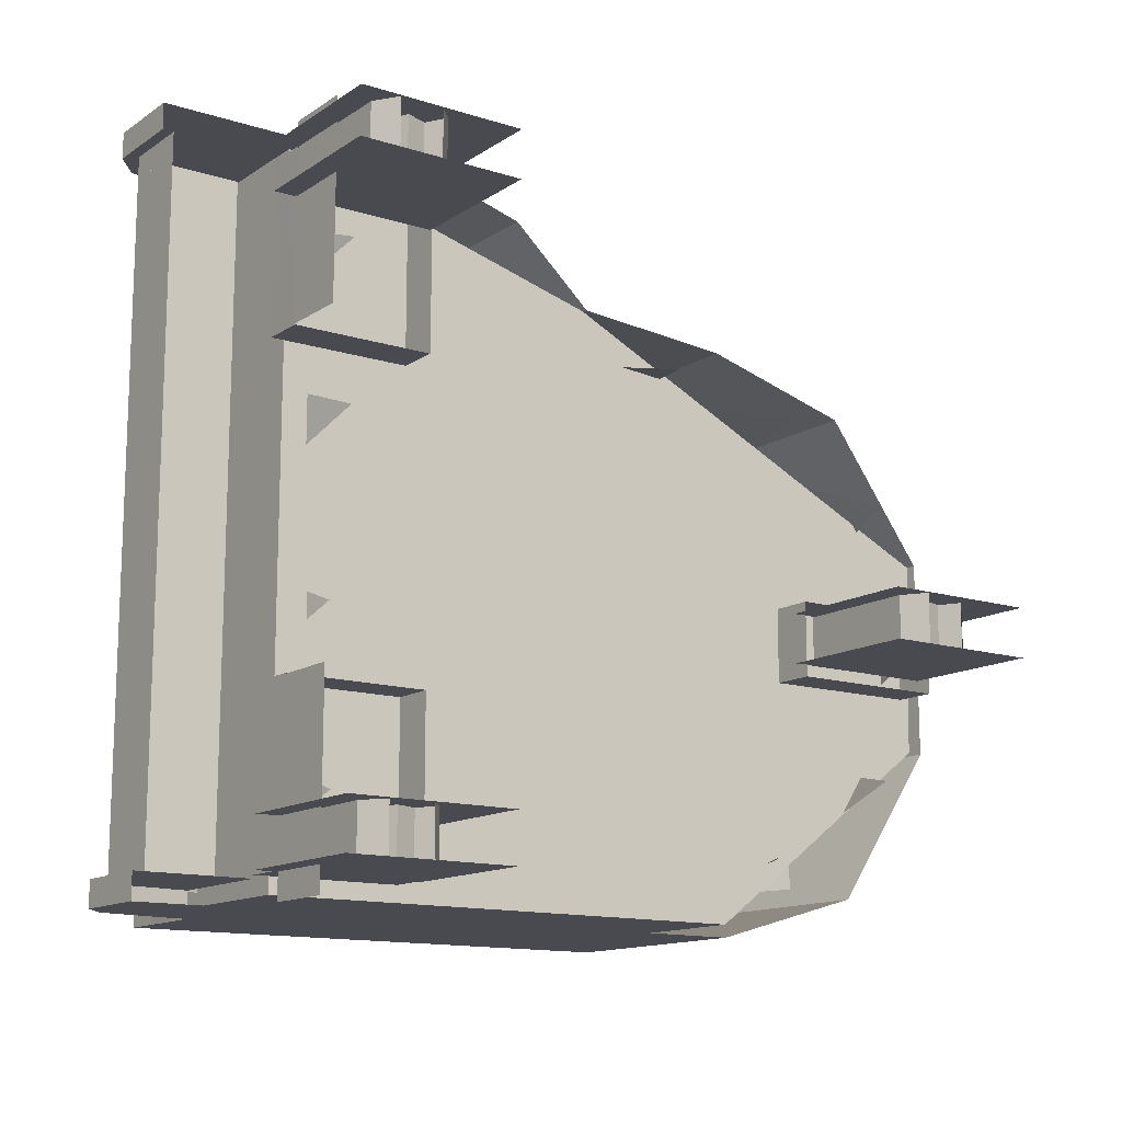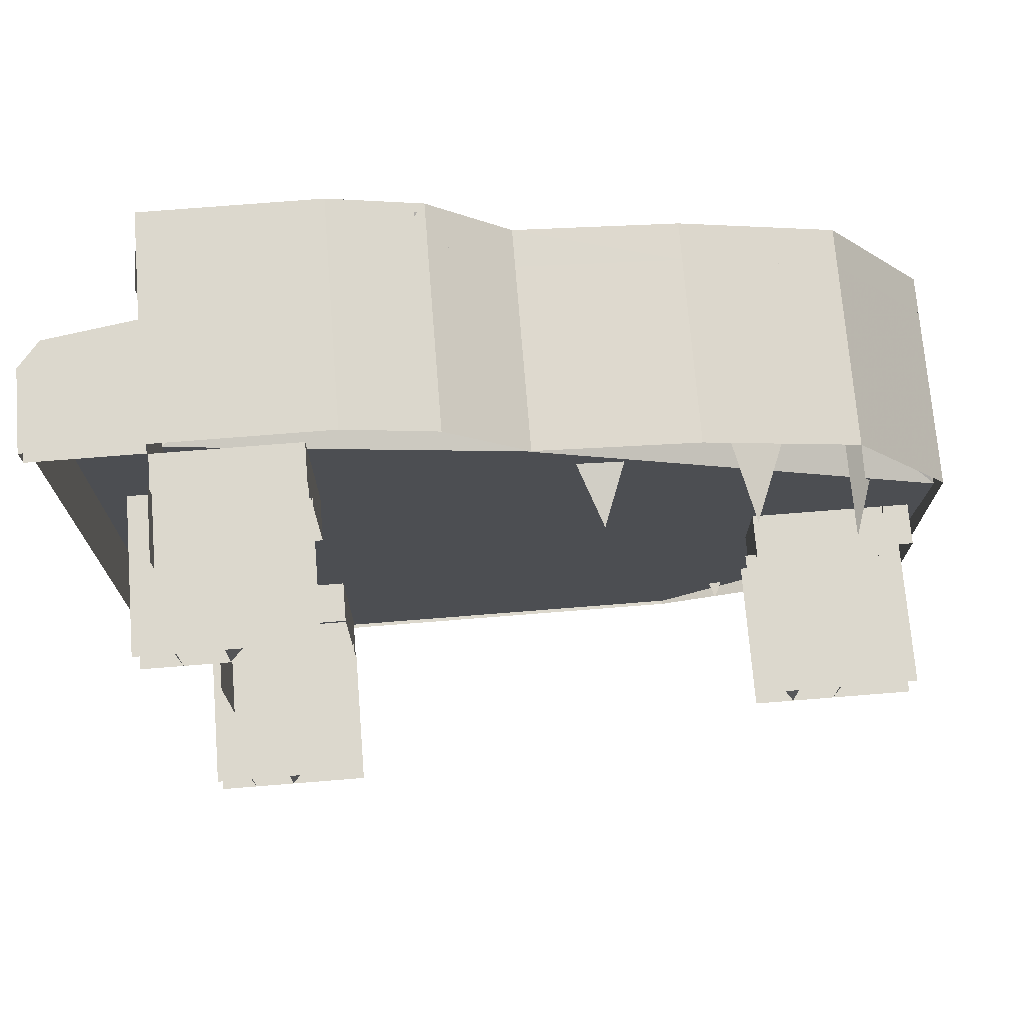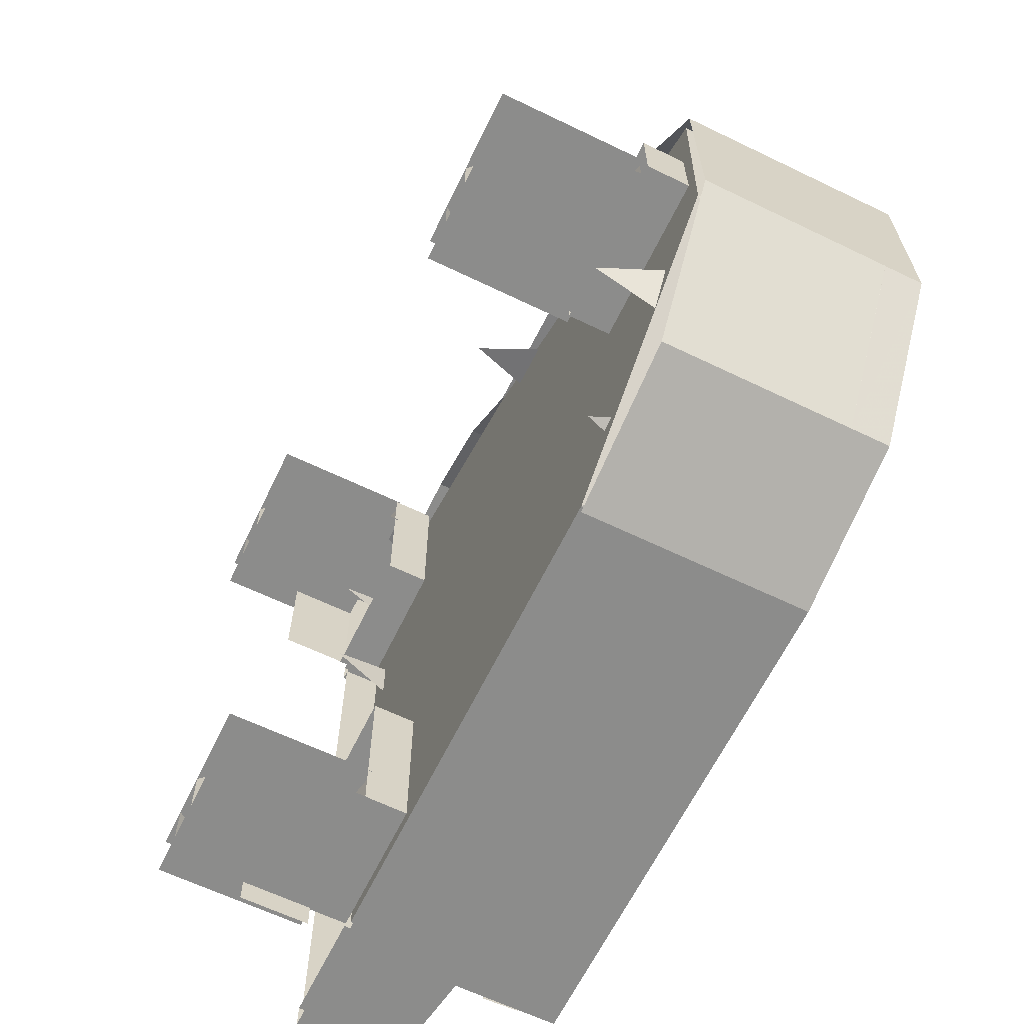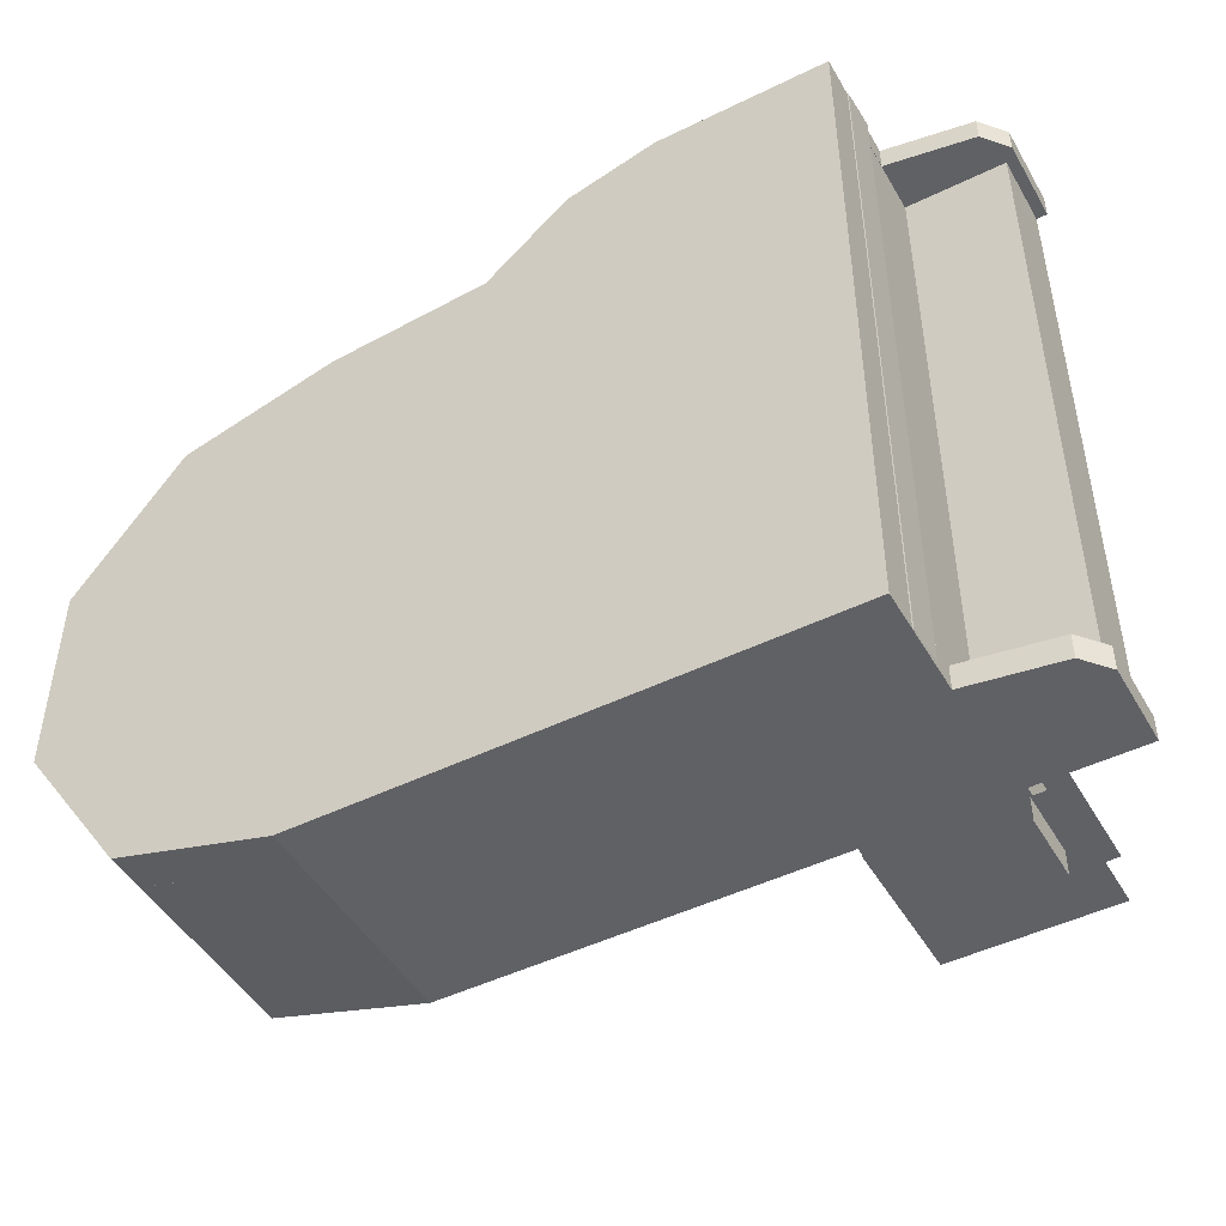
<metadata>
{"format":"obj","ext":"obj","renderer":"f3d","projection":"perspective","resolution":1024,"background":"white","views":[{"elev":-13.5,"azim":-35.3,"up":"+Z"},{"elev":72.6,"azim":-4.6,"up":"+Z"},{"elev":-64.1,"azim":64.1,"up":"+Z"},{"elev":-47.3,"azim":-151.1,"up":"+Z"}]}
</metadata>
<code>
o skl_root
v -22.41 9.342 16.25
v -22.41 9.342 17.5
v -22.41 13.42 16.25
v -22.41 13.42 17.5
v -21.34 14.69 16.25
v -21.34 14.69 17.5
v -16.88 15.35 16.25
v -16.88 15.35 17.5
v -16.88 18.75 17.5
v -16.09 18.12 16.88
v -8.125 18.12 16.88
v -16.09 9.375 16.88
v -3.75 18.12 15.62
v 0.332 9.375 12.43
v 0.332 18.12 11.98
v 8.691 18.12 11.25
v -16.88 15.35 -16.25
v -21.34 14.69 -17.5
v -21.34 14.69 -16.25
v -22.41 13.42 -17.5
v -22.41 13.42 -16.25
v -22.41 9.342 -17.5
v -22.41 9.342 -16.25
v -16.56 19.84 -8.5
v 21.32 19.8 -7.354
v -16.56 19.84 -0.00879
v 8.588 19.8 -17.21
v 16.34 19.8 -14.99
v 16.48 13.6 -14.39
v -0.9795 18.75 -16.25
v 13.72 11.92 -0.2588
v -0.4023 17.4 3.238
v 7.789 11.92 7.165
v -0.4023 11.92 9.624
v -3.549 20.68 16.19
v -16.88 20.68 -0.00879
v -8.125 20.68 17.5
v 16.57 20.68 9.719
v 8.691 20.68 11.88
v -16.73 15.85 -16.25
v -14.53 11.92 -0.2588
v -8.594 11.92 7.165
v 8.691 20.68 -17.5
v -16.88 20.68 -8.5
v 16.57 20.68 -15.24
v -16.88 18.75 -16.25
v -16.88 18.75 -17.5
v -16.88 15.35 -17.5
v -16.88 9.342 16.25
v 8.691 18.12 -16.88
v 8.691 9.375 -16.88
v 16.24 18.12 -14.79
v 21.1 9.375 -7.444
v 21.1 18.12 -7.444
v 8.588 19.8 11.68
v 0.5928 19.8 12.31
v 21.41 19.8 2.557
v 16.34 19.8 9.558
v -3.45 19.8 15.92
v -7.95 19.8 17.21
v 21.1 18.12 2.518
v 21.43 9.375 2.427
v 16.24 18.12 9.165
v -16.09 9.375 -16.88
v -16.88 9.342 -17.5
v -16.88 9.342 -16.25
v 21.88 20.68 -7.478
v 15.69 20.2 9.84
v 16.81 6.31 4.448
v 21.65 20.2 1.811
v -16.88 9.342 17.5
v -16.88 18.75 16.25
v 21.53 20.2 -6.842
v 16.61 6.31 -9.638
v 15.9 20.2 -15.36
v 7.727 20.2 11.71
v 11.39 6.31 8.237
v 17 20.2 8.978
v -4.076 20.2 16.44
v -3.508 12.78 12.37
v 0.9482 20.2 12.17
v 21.18 20.2 3.231
v 18.47 4.606 -2.343
v 21.18 20.2 -8.021
v -16.59 20.2 17.26
v -11.04 6.31 14.32
v -6.838 20.2 16.92
v -16.88 20.68 17.5
v -8.125 18.75 17.5
v 16.57 18.75 -15.24
v 8.697 18.75 -17.5
v 8.691 18.75 11.88
v 0.5625 20.68 12.52
v 0.5625 18.75 12.51
v 16.57 18.75 9.72
v 21.88 18.75 2.604
v 21.88 18.75 -7.478
v 21.88 20.68 2.6
v -3.539 18.75 16.19
v 19.73 7.436 -1.621
v 16.23 6.727 -1.621
v 19.73 7.436 -4.027
v 16.23 6.727 -4.027
v 15.95 0 -4.027
v 16.65 0.7451 -4.027
v 15.95 0 -1.621
v 16.65 0.7451 -1.621
v 14.56 2.62 -1.621
v 15.03 5.102 -4.027
v 15.03 5.102 -1.621
v 14.56 2.62 -4.027
v 15.04 1.387 -1.621
v 15.04 1.387 -4.027
v 16.09 1.753 -1.621
v 16.09 1.753 -4.027
v -13.76 0 -16.07
v -13.06 0.7451 -16.07
v -13.76 0 -13.83
v -13.06 0.7451 -13.83
v -9.97 7.436 -13.83
v -13.47 6.727 -13.83
v -9.97 7.436 -16.07
v -13.47 6.727 -16.07
v -14.67 1.387 -16.07
v -13.62 1.753 -13.83
v -13.62 1.753 -16.07
v -14.67 1.387 -13.83
v -15.15 2.62 -16.07
v -15.15 2.62 -13.83
v -14.67 5.102 -16.07
v -14.67 5.102 -13.83
v -9.97 7.436 16.07
v -13.47 6.727 16.07
v -9.97 7.436 13.83
v -13.47 6.727 13.83
v -13.76 0 13.83
v -13.06 0.7451 13.83
v -13.76 0 16.07
v -13.06 0.7451 16.07
v -15.15 2.62 16.07
v -14.67 5.102 13.83
v -14.67 5.102 16.07
v -15.15 2.62 13.83
v -14.67 1.387 16.07
v -14.67 1.387 13.83
v -13.62 1.753 16.07
v -13.62 1.753 13.83
v 21.88 18.75 2.6
v 16.57 18.75 9.719
v 21.88 9.342 2.6
v 16.57 9.342 9.719
v -8.125 9.342 17.5
v 8.691 9.342 11.88
v 0.5625 18.75 12.52
v 0.5625 9.342 12.52
v -3.549 18.75 16.19
v -3.549 9.342 16.19
v 21.88 9.342 -7.444
v 21.88 18.75 -7.444
v 8.691 18.75 -17.5
v 8.691 9.342 -17.5
v 16.57 9.342 -15.24
v 16.57 18.75 -15.24
v -16.88 18.75 -0.00879
v -16.88 20.68 -17.5
v -16.88 18.75 -8.5
v -16.67 7.436 13.83
v -16.67 1.169 13.83
v -16.67 7.436 16.07
v -16.67 1.169 16.07
v -15.88 0 16.07
v -15.88 0 13.83
v -9.731 9.375 7.744
v -9.731 9.375 16.08
v -9.731 7.228 7.744
v -9.731 7.228 16.08
v -16.83 7.228 16.08
v -16.83 9.375 16.08
v -16.73 7.228 7.744
v -16.73 9.375 7.744
v -16.09 18.12 -16.88
v -18.12 12.82 -7.923e-07
v -21.88 12.82 -9.562e-07
v -18.12 12.82 16.25
v -21.88 12.82 16.25
v -21.88 11.54 16.25
v -21.88 11.54 -9.562e-07
v -21.88 11.54 -16.25
v -21.88 12.82 -16.25
v -18.12 12.82 -16.25
v -16.83 7.228 -16.08
v -16.73 7.228 -7.744
v -16.83 9.375 -16.08
v -16.73 9.375 -7.744
v -9.731 9.375 -7.744
v -9.731 7.228 -7.744
v -16.67 7.436 -16.07
v -16.67 1.169 -16.07
v -16.67 7.436 -13.83
v -16.67 1.169 -13.83
v -15.88 0 -13.83
v -15.88 0 -16.07
v -9.731 7.228 -16.08
v -9.731 9.375 -16.08
v 13.04 7.436 -4.027
v 13.04 1.169 -4.027
v 13.04 7.436 -1.621
v 13.04 1.169 -1.621
v 13.82 0 -1.621
v 13.82 0 -4.027
v 12.4 7.228 -0.9248
v 20.63 7.228 -0.9248
v 12.4 9.375 -0.9248
v 20.63 9.375 -0.9248
v 20.63 9.375 -4.7
v 20.63 7.228 -4.7
v 12.4 9.375 -4.7
v 12.4 7.228 -4.7
v -17.84 7.436 16.11
v -17.84 0 16.11
v -9.694 7.436 16.11
v -9.694 0 16.11
v -15.62 18.75 17.5
v -15.62 18.75 -17.5
v -16.93 18.75 17.5
v -16.93 18.75 -17.5
v -17.84 0 -13.78
v -9.694 0 -13.78
v -17.84 7.436 -13.78
v -9.694 7.436 -13.78
v -17.84 0 13.78
v -17.84 7.436 13.78
v -9.694 0 13.78
v -9.694 7.436 13.78
v -16.99 16.88 17.5
v -16.99 16.88 -17.5
v -16.72 3.922 -17.38
v -16.72 3.922 -7.79
v -16.72 7.436 -17.38
v -16.72 7.436 -7.79
v -16.88 18.75 -16.19
v -16.88 9.342 -16.19
v -16.88 18.75 16.19
v -16.88 9.342 16.19
v 20.01 0 -1.574
v 20.01 7.436 -1.574
v 11.86 0 -1.574
v 11.86 7.436 -1.574
v 11.86 0 -4.075
v 11.86 7.436 -4.075
v 20.01 0 -4.075
v 20.01 7.436 -4.075
v -21.88 9.342 -16.25
v -21.88 9.342 16.25
v -16.88 12.82 16.25
v -16.88 12.82 -16.25
v -16.72 7.436 7.79
v -16.72 3.922 7.79
v -16.72 7.436 17.38
v -16.72 3.922 17.38
v -17.84 7.436 -16.11
v -9.694 7.436 -16.11
v -17.84 0 -16.11
v -9.694 0 -16.11
f 1/1 2/1 3/1
f 4/1 3/1 2/1
f 3/1 4/1 5/1
f 6/1 5/1 4/1
f 5/1 6/1 7/1
f 8/1 7/1 6/1
f 7/1 8/1 9/1
f 10/1 11/1 12/1
f 13/1 12/1 11/1
f 12/1 13/1 14/1
f 15/1 14/1 13/1
f 14/1 15/1 16/1
f 17/1 18/1 19/1
f 20/1 19/1 18/1
f 19/1 20/1 21/1
f 22/1 21/1 20/1
f 21/1 22/1 23/1
f 24/1 25/1 26/1
f 27/1 28/1 24/1
f 29/1 30/1 31/1
f 32/1 31/1 30/1
f 31/1 32/1 33/1
f 34/1 33/1 32/1
f 35/1 36/1 37/1
f 38/1 36/1 39/1
f 30/1 40/1 32/1
f 41/1 32/1 40/1
f 32/1 41/1 42/1
f 43/1 44/1 45/1
f 46/1 47/1 17/1
f 48/1 17/1 47/1
f 17/1 48/1 18/1
f 49/1 1/1 7/1
f 3/1 7/1 1/1
f 7/1 3/1 5/1
f 50/1 51/1 52/1
f 53/1 52/1 51/1
f 52/1 53/1 54/1
f 55/1 56/1 26/1
f 57/1 58/1 26/1
f 59/1 60/1 26/1
f 61/1 62/1 63/1
f 16/1 63/1 62/1
f 4/1 2/1 6/1
f 8/1 6/1 2/1
f 12/1 14/1 64/1
f 51/1 64/1 14/1
f 16/1 62/1 14/1
f 51/1 14/1 62/1
f 65/1 22/1 48/1
f 18/1 48/1 22/1
f 66/1 17/1 23/1
f 21/1 23/1 17/1
f 44/1 36/1 67/1
f 42/1 34/1 32/1
f 68/1 69/1 70/1
f 18/1 22/1 20/1
f 21/1 17/1 19/1
f 71/1 8/1 2/1
f 7/1 9/1 72/1
f 62/1 53/1 51/1
f 73/1 74/1 75/1
f 76/1 77/1 78/1
f 79/1 80/1 81/1
f 82/1 83/1 84/1
f 85/1 86/1 87/1
f 37/1 88/1 89/1
f 90/1 91/1 45/1
f 92/1 93/1 94/1
f 95/1 39/1 92/1
f 96/1 38/1 95/1
f 97/1 98/1 96/1
f 90/1 67/1 97/1
f 37/1 99/1 35/1
f 100/1 101/1 102/1
f 103/1 102/1 101/1
f 104/1 105/1 106/1
f 107/1 106/1 105/1
f 108/1 109/1 110/1
f 103/1 110/1 109/1
f 110/1 103/1 101/1
f 109/1 108/1 111/1
f 112/1 111/1 108/1
f 111/1 112/1 113/1
f 114/1 113/1 112/1
f 113/1 114/1 115/1
f 107/1 115/1 114/1
f 115/1 107/1 105/1
f 116/1 117/1 118/1
f 119/1 118/1 117/1
f 120/1 121/1 122/1
f 123/1 122/1 121/1
f 124/1 125/1 126/1
f 119/1 126/1 125/1
f 126/1 119/1 117/1
f 125/1 124/1 127/1
f 128/1 127/1 124/1
f 127/1 128/1 129/1
f 130/1 129/1 128/1
f 129/1 130/1 131/1
f 123/1 131/1 130/1
f 131/1 123/1 121/1
f 132/1 133/1 134/1
f 135/1 134/1 133/1
f 136/1 137/1 138/1
f 139/1 138/1 137/1
f 140/1 141/1 142/1
f 135/1 142/1 141/1
f 142/1 135/1 133/1
f 141/1 140/1 143/1
f 144/1 143/1 140/1
f 143/1 144/1 145/1
f 146/1 145/1 144/1
f 145/1 146/1 147/1
f 139/1 147/1 146/1
f 147/1 139/1 137/1
f 148/1 149/1 150/1
f 151/1 150/1 149/1
f 71/1 152/1 9/1
f 89/1 9/1 152/1
f 151/1 92/1 153/1
f 154/1 153/1 92/1
f 153/1 154/1 155/1
f 156/1 155/1 154/1
f 155/1 156/1 157/1
f 89/1 157/1 156/1
f 157/1 89/1 152/1
f 92/1 151/1 149/1
f 150/1 158/1 148/1
f 159/1 148/1 158/1
f 47/1 160/1 65/1
f 161/1 65/1 160/1
f 158/1 162/1 159/1
f 163/1 159/1 162/1
f 162/1 161/1 163/1
f 160/1 163/1 161/1
f 164/1 9/1 36/1
f 44/1 165/1 166/1
f 36/1 44/1 164/1
f 167/1 168/1 169/1
f 170/1 169/1 168/1
f 171/1 170/1 172/1
f 168/1 172/1 170/1
f 173/1 174/1 175/1
f 176/1 175/1 174/1
f 177/1 176/1 178/1
f 174/1 178/1 176/1
f 175/1 179/1 173/1
f 180/1 173/1 179/1
f 178/1 180/1 177/1
f 179/1 177/1 180/1
f 12/1 64/1 10/1
f 181/1 10/1 64/1
f 50/1 181/1 51/1
f 64/1 51/1 181/1
f 182/1 183/1 184/1
f 185/1 184/1 183/1
f 186/1 185/1 187/1
f 183/1 187/1 185/1
f 187/1 183/1 188/1
f 189/1 188/1 183/1
f 190/1 189/1 182/1
f 183/1 182/1 189/1
f 191/1 192/1 193/1
f 194/1 193/1 192/1
f 195/1 194/1 196/1
f 192/1 196/1 194/1
f 197/1 198/1 199/1
f 200/1 199/1 198/1
f 201/1 200/1 202/1
f 198/1 202/1 200/1
f 196/1 203/1 195/1
f 204/1 195/1 203/1
f 193/1 204/1 191/1
f 203/1 191/1 204/1
f 205/1 206/1 207/1
f 208/1 207/1 206/1
f 209/1 208/1 210/1
f 206/1 210/1 208/1
f 211/1 212/1 213/1
f 214/1 213/1 212/1
f 215/1 214/1 216/1
f 212/1 216/1 214/1
f 213/1 217/1 211/1
f 218/1 211/1 217/1
f 216/1 218/1 215/1
f 217/1 215/1 218/1
f 219/1 220/1 221/1
f 222/1 221/1 220/1
f 223/1 224/1 225/1
f 226/1 225/1 224/1
f 227/1 228/1 229/1
f 230/1 229/1 228/1
f 231/1 232/1 233/1
f 234/1 233/1 232/1
f 225/1 226/1 235/1
f 236/1 235/1 226/1
f 237/1 238/1 239/1
f 240/1 239/1 238/1
f 241/1 242/1 243/1
f 244/1 243/1 242/1
f 43/1 91/1 165/1
f 245/1 246/1 247/1
f 248/1 247/1 246/1
f 249/1 250/1 251/1
f 252/1 251/1 250/1
f 188/1 253/1 186/1
f 254/1 186/1 253/1
f 61/1 54/1 62/1
f 53/1 62/1 54/1
f 184/1 255/1 190/1
f 256/1 190/1 255/1
f 257/1 258/1 259/1
f 260/1 259/1 258/1
f 261/1 262/1 263/1
f 264/1 263/1 262/1
o piano_1
v 21.32 19.8 -7.354
v -16.56 19.84 -8.5
v 16.34 19.8 -14.99
v 21.88 20.68 -7.478
v 16.57 20.68 -15.24
v -16.88 20.68 -8.5
v 8.691 20.68 -17.5
v -16.88 20.68 -17.5
v -14.32 7.363 -12.48
v -16.59 20.2 -7.552
v -16.59 20.2 -17.26
v 16.95 20.2 -14.54
v 11.41 8.452 -13.56
v 8.599 20.2 -17.26
v 8.588 19.8 -17.21
v -16.56 19.84 -17.21
v 8.697 18.75 -17.5
v 16.57 18.75 -15.24
v -16.88 18.75 -17.5
v -16.88 18.75 -8.5
v -16.88 18.75 -0.00879
f 265/2 266/2 267/2
f 268/2 269/2 270/2
f 270/2 271/2 272/2
f 273/2 274/2 275/2
f 276/2 277/2 278/2
f 279/2 266/2 280/2
f 271/2 269/2 281/2
f 268/2 282/2 269/2
f 283/2 284/2 272/2
f 284/2 285/2 270/2
f 283/2 272/2 281/2
o piano_2
v 21.41 19.8 2.557
v -16.56 19.84 -0.00879
v 21.32 19.8 -7.354
v -16.88 20.68 17.5
v -8.125 20.68 17.5
v -16.88 20.68 -0.00879
v -3.549 20.68 16.19
v 0.5625 20.68 12.52
v 8.691 20.68 11.88
v 16.57 20.68 9.719
v 21.88 20.68 2.6
v -3.45 19.8 15.92
v 0.5928 19.8 12.31
v 8.588 19.8 11.68
v 16.34 19.8 9.558
v -16.56 19.84 17.21
v -7.95 19.8 17.21
v 21.88 20.68 -7.478
v -16.59 20.2 7.845
v -14.34 6.31 12.07
v -16.59 20.2 17.26
v -8.304 20.2 17.26
v -6.404 12.78 14.03
v -2.624 20.2 15.12
v 3.888 6.31 9.312
v 9.27 20.2 11.71
v -1.341 20.2 12.51
v -16.59 20.2 0.9385
v -16.59 20.2 -9.533
v -14.31 7.887 -4.161
v -16.59 20.2 -1.168
v -14.33 6.31 4.313
v -16.59 20.2 9.613
v -16.88 18.75 17.5
v -8.125 18.75 17.5
v 0.5625 18.75 12.51
v 8.691 18.75 11.88
v 16.57 18.75 9.72
v 21.88 18.75 2.604
v 21.88 18.75 -7.478
v -3.539 18.75 16.19
f 286/3 287/3 288/3
f 289/3 290/3 291/3
f 291/3 292/3 293/3
f 293/3 294/3 291/3
f 291/3 295/3 296/3
f 297/3 287/3 298/3
f 299/3 287/3 300/3
f 301/3 287/3 302/3
f 296/3 303/3 291/3
f 304/3 305/3 306/3
f 307/3 308/3 309/3
f 310/3 311/3 312/3
f 313/3 314/3 315/3
f 316/3 317/3 318/3
f 319/3 320/3 289/3
f 292/3 321/3 293/3
f 293/3 322/3 294/3
f 294/3 323/3 295/3
f 295/3 324/3 296/3
f 296/3 325/3 303/3
f 321/3 292/3 326/3
f 326/3 290/3 320/3
f 289/3 291/3 319/3

</code>
